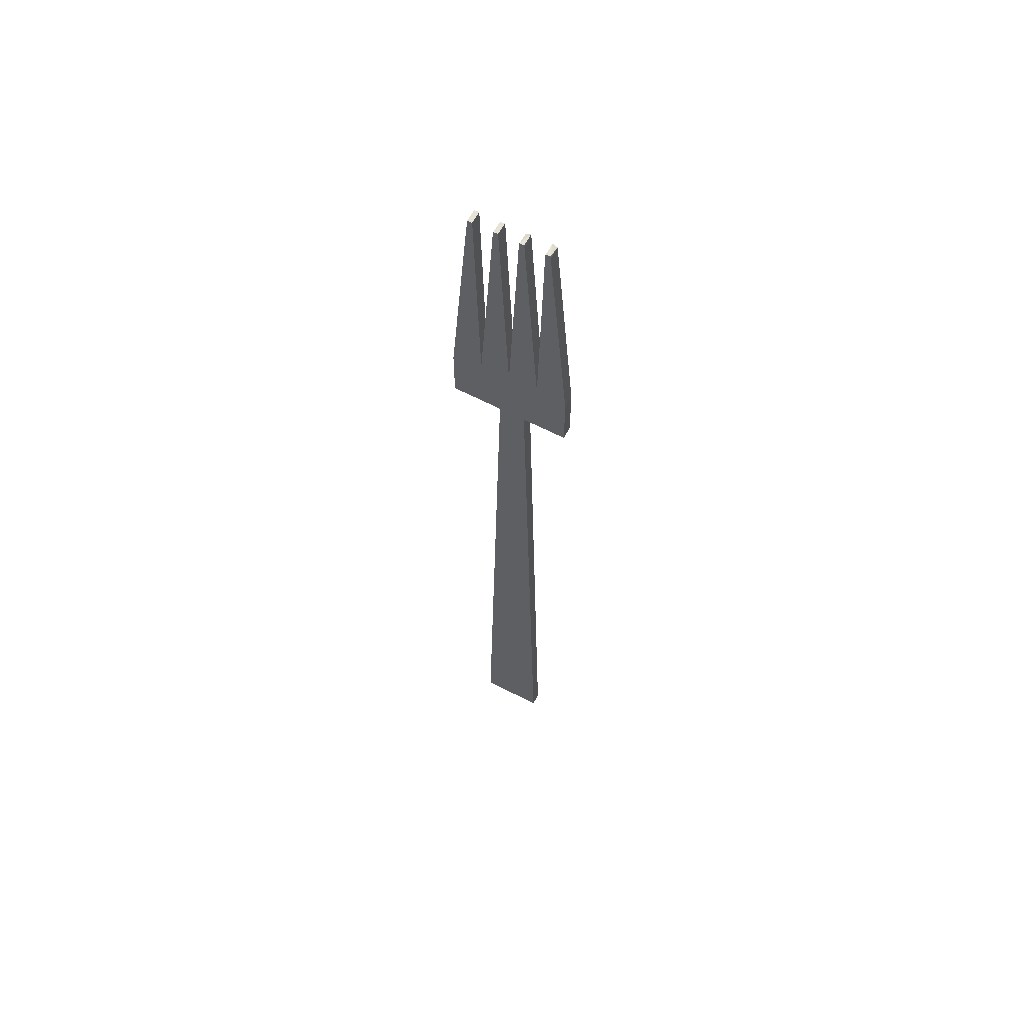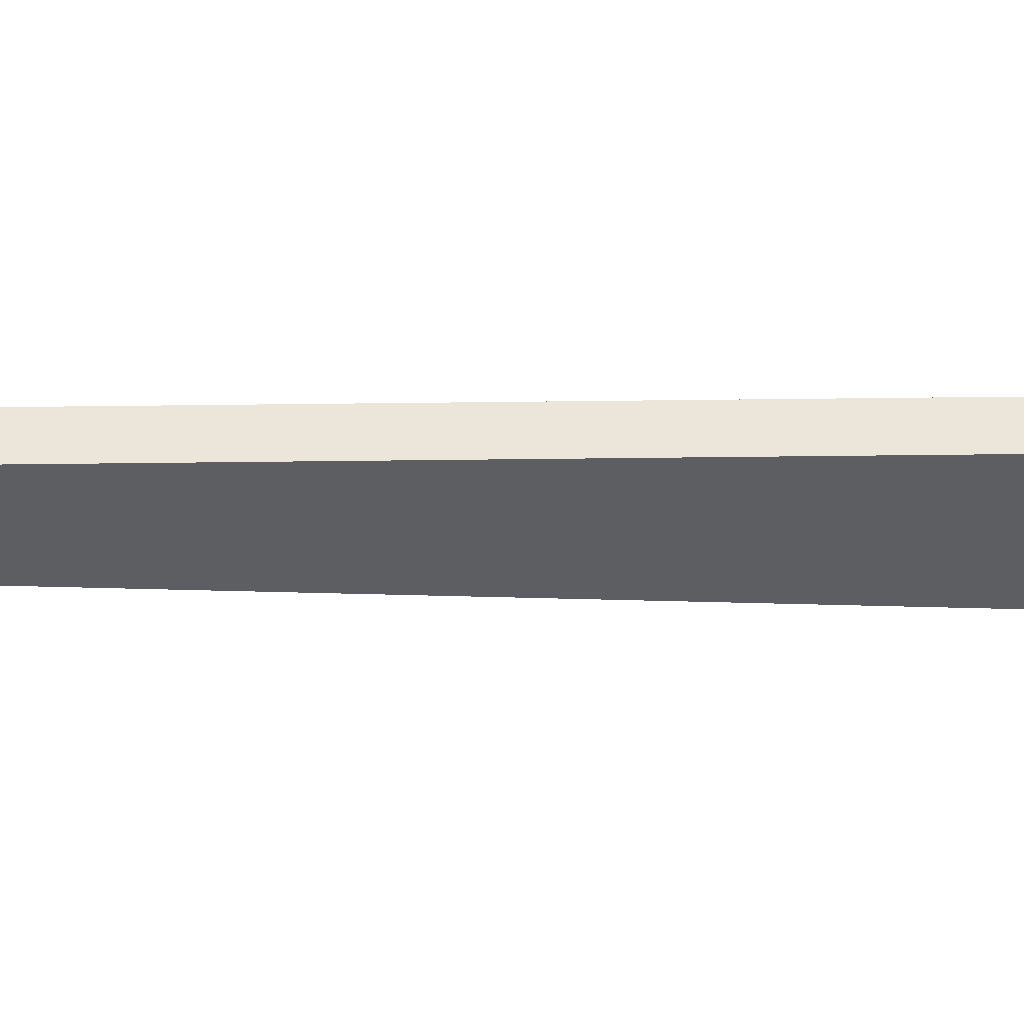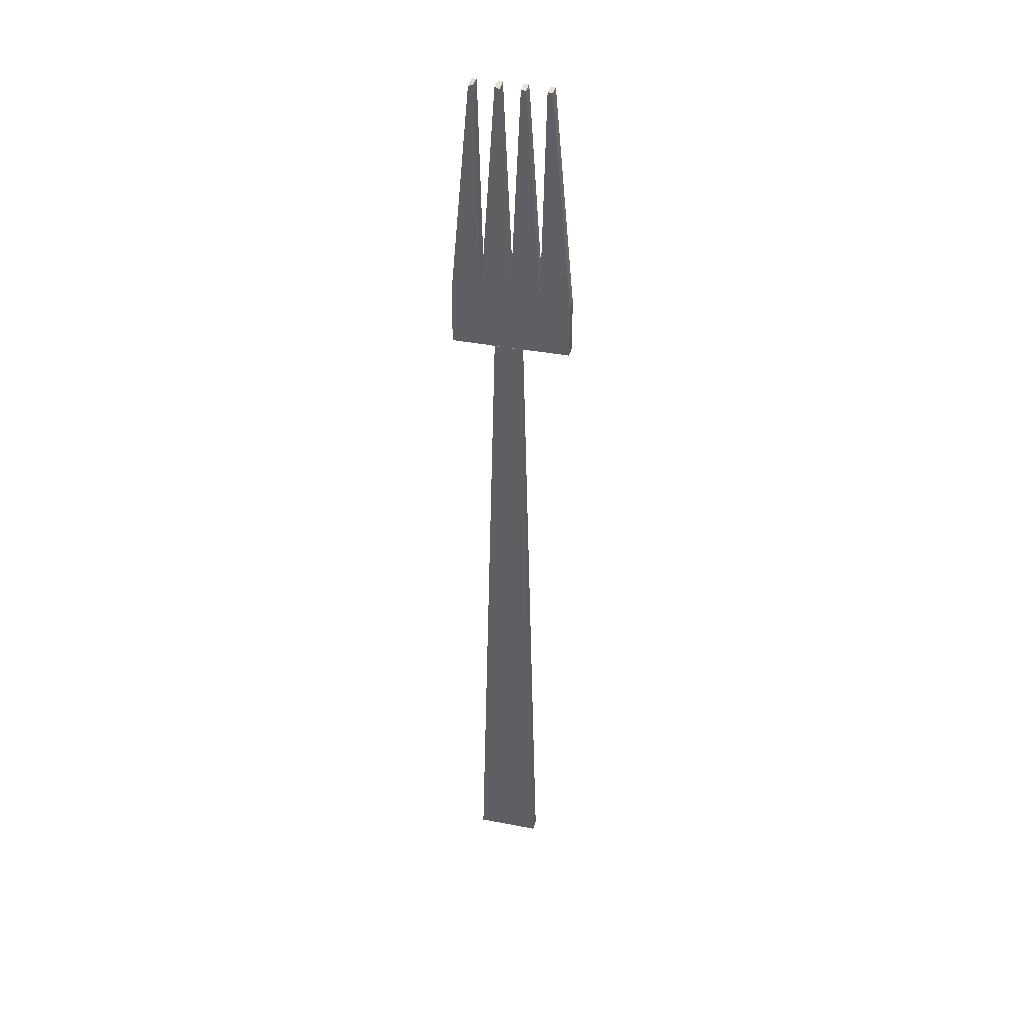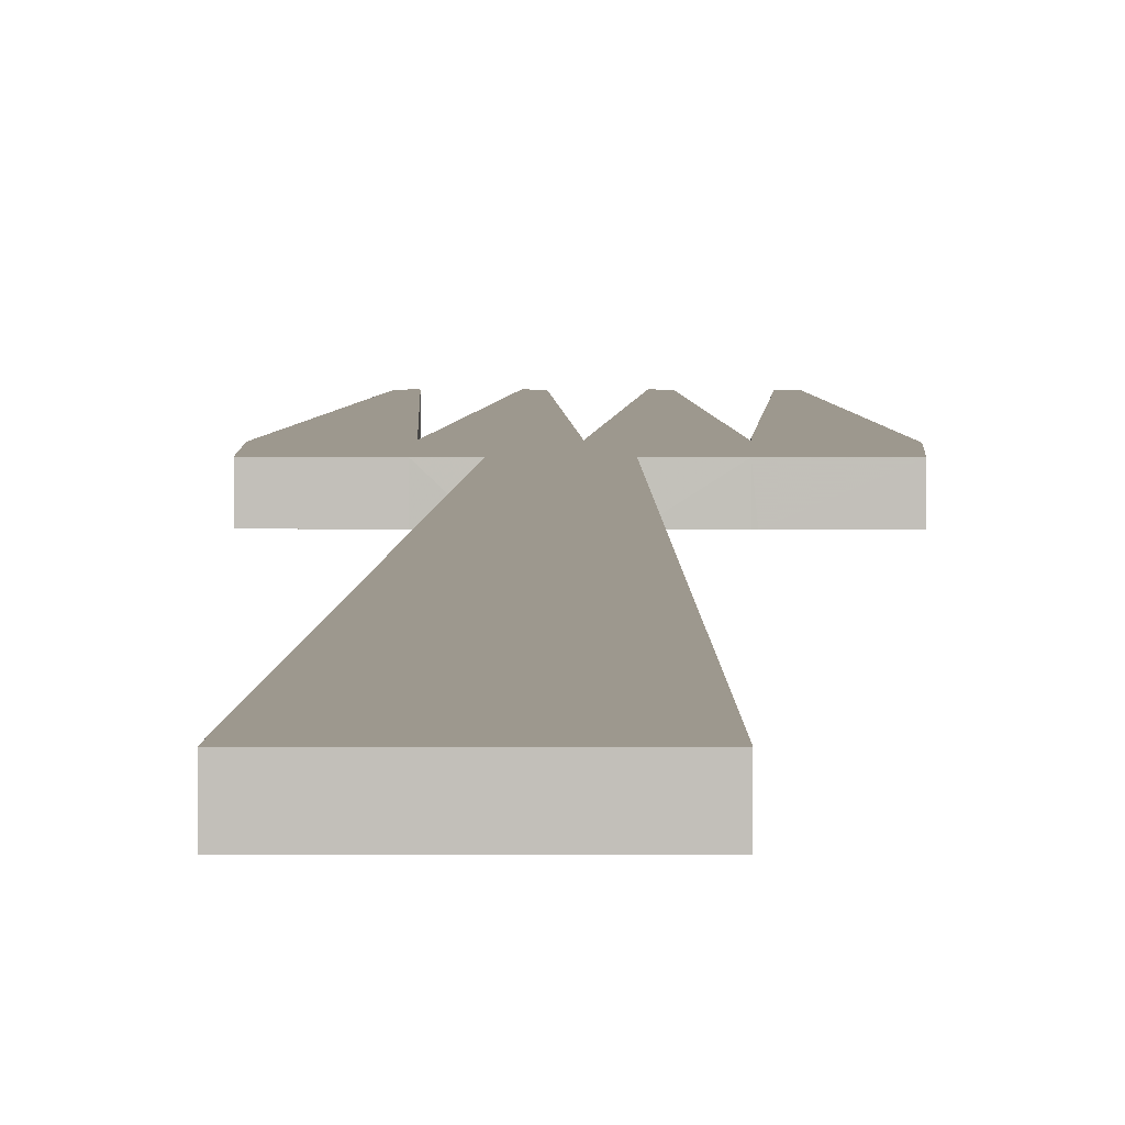
<metadata>
{"format":"obj","ext":"obj","renderer":"f3d","projection":"perspective","resolution":1024,"background":"white","views":[{"elev":61.9,"azim":-151.9,"up":"+Y"},{"elev":-38.6,"azim":-90.6,"up":"+Z"},{"elev":38.5,"azim":13.6,"up":"+Y"},{"elev":3.2,"azim":0.8,"up":"+Z"}]}
</metadata>
<code>
o convex_0
v -0.01645 0.2172 0.006422
v -0.03564 -0.5002 -0.006237
v -0.03564 -0.5002 0.006422
v 0.02928 -0.5002 -0.006237
v 0.02928 -0.5002 0.006422
v 0.01009 0.2172 -0.006237
v -0.01645 0.2172 -0.006237
v 0.01009 0.2172 0.006422
v -0.03523 -0.4805 0.006422
v 0.02928 -0.4961 0.006422
v -0.03564 -0.4961 -0.006237
v 0.02928 -0.4961 -0.006237
v -0.01686 0.2029 -0.006237
v 0.0109 0.1874 -0.006237
v -0.01686 0.2029 0.006422
f 13 9 15
f 3 2 4
f 1 3 5
f 3 4 5
f 4 2 6
f 6 2 7
f 1 6 7
f 1 5 8
f 6 1 8
f 3 1 9
f 5 4 10
f 8 5 10
f 2 3 11
f 7 2 11
f 3 9 11
f 4 6 12
f 10 4 12
f 1 7 13
f 7 11 13
f 11 9 13
f 6 8 14
f 8 10 14
f 12 6 14
f 10 12 14
f 9 1 15
f 1 13 15
o convex_1
v -0.03524 0.5002 0.006422
v -0.06055 0.2176 -0.006237
v -0.06055 0.2176 0.006422
v -0.02993 0.2176 -0.006237
v -0.04014 0.4982 -0.006237
v -0.02993 0.2176 0.006422
v -0.06055 0.2748 0.006422
v -0.03483 0.4936 -0.006237
v -0.06055 0.2748 -0.006237
v -0.04014 0.4982 0.006422
v -0.02993 0.2789 0.006422
v -0.02993 0.2789 -0.006237
v -0.03483 0.4936 0.006422
v -0.03524 0.5002 -0.006237
v -0.03973 0.5002 -0.006237
f 29 20 30
f 18 17 19
f 19 17 20
f 16 18 21
f 18 19 21
f 18 16 22
f 17 18 22
f 19 20 23
f 20 17 24
f 17 22 24
f 22 20 24
f 22 16 25
f 20 22 25
f 16 21 26
f 21 19 26
f 23 26 27
f 19 23 27
f 26 19 27
f 23 16 28
f 16 26 28
f 26 23 28
f 16 23 29
f 23 20 29
f 25 16 30
f 20 25 30
f 16 29 30
o convex_2
v -0.01523 0.4965 0.006422
v -0.02993 0.2176 -0.006237
v -0.01645 0.2172 -0.006237
v -0.01033 0.5002 -0.006237
v -0.00012 0.2173 0.006422
v -0.02993 0.2176 0.006422
v -0.00012 0.2173 -0.006237
v -0.02993 0.2822 -0.006237
v -0.00012 0.2834 0.006422
v -0.009921 0.4982 0.006422
v -0.01523 0.4965 -0.006237
v -0.02993 0.2822 0.006422
v -0.00012 0.2834 -0.006237
v -0.009921 0.4982 -0.006237
v -0.01482 0.5002 0.006422
v -0.01482 0.5002 -0.006237
v -0.01931 0.4373 -0.006237
f 38 42 47
f 33 32 34
f 33 35 36
f 32 33 36
f 35 31 36
f 33 34 37
f 35 33 37
f 34 32 38
f 32 36 38
f 31 35 39
f 35 37 39
f 31 39 40
f 34 38 41
f 36 31 42
f 38 36 42
f 37 34 43
f 39 37 43
f 40 39 43
f 40 43 44
f 34 40 44
f 43 34 44
f 31 40 45
f 40 34 45
f 41 31 45
f 41 45 46
f 34 41 46
f 45 34 46
f 31 41 47
f 41 38 47
f 42 31 47
o convex_3
v 0.01499 0.4994 0.006422
v -0.00012 0.2172 -0.006237
v 0.01009 0.2172 -0.006237
v 0.01458 0.5002 -0.006237
v 0.0301 0.2176 0.006422
v -0.00012 0.2172 0.006422
v 0.0301 0.2789 -0.006237
v 0.009682 0.4936 0.006422
v -0.00012 0.2793 -0.006237
v 0.0301 0.2176 -0.006237
v 0.01009 0.5002 -0.006237
v 0.0301 0.2789 0.006422
v -0.00012 0.2793 0.006422
v 0.0154 0.4936 -0.006237
v 0.01009 0.5002 0.006422
v 0.009274 0.4851 -0.006237
f 56 60 63
f 50 49 51
f 50 52 53
f 49 50 53
f 52 48 53
f 50 51 54
f 53 48 55
f 51 49 56
f 49 53 56
f 52 50 57
f 50 54 57
f 54 52 57
f 51 56 58
f 48 52 59
f 52 54 59
f 53 55 60
f 56 53 60
f 51 48 61
f 54 51 61
f 48 59 61
f 59 54 61
f 48 51 62
f 55 48 62
f 51 58 62
f 58 55 62
f 55 58 63
f 58 56 63
f 60 55 63
o convex_4
v 0.04031 0.4961 0.006422
v 0.0301 0.2177 -0.006237
v 0.03132 0.2176 -0.006237
v 0.0399 0.5002 -0.006237
v 0.06072 0.2176 0.006422
v 0.06072 0.2728 -0.006237
v 0.0301 0.2177 0.006422
v 0.035 0.5002 0.006422
v 0.06072 0.2176 -0.006237
v 0.035 0.5002 -0.006237
v 0.06072 0.2728 0.006422
v 0.0301 0.2887 -0.006237
v 0.0301 0.2887 0.006422
v 0.0399 0.5002 0.006422
v 0.03418 0.4667 -0.006237
v 0.04439 0.4516 -0.006237
f 74 69 79
f 66 65 67
f 66 67 69
f 65 66 70
f 68 64 70
f 66 68 70
f 70 64 71
f 68 66 72
f 66 69 72
f 69 68 72
f 67 65 73
f 71 67 73
f 64 68 74
f 68 69 74
f 65 70 75
f 73 65 75
f 70 71 76
f 75 70 76
f 64 67 77
f 67 71 77
f 71 64 77
f 71 73 78
f 73 75 78
f 76 71 78
f 75 76 78
f 67 64 79
f 69 67 79
f 64 74 79

</code>
